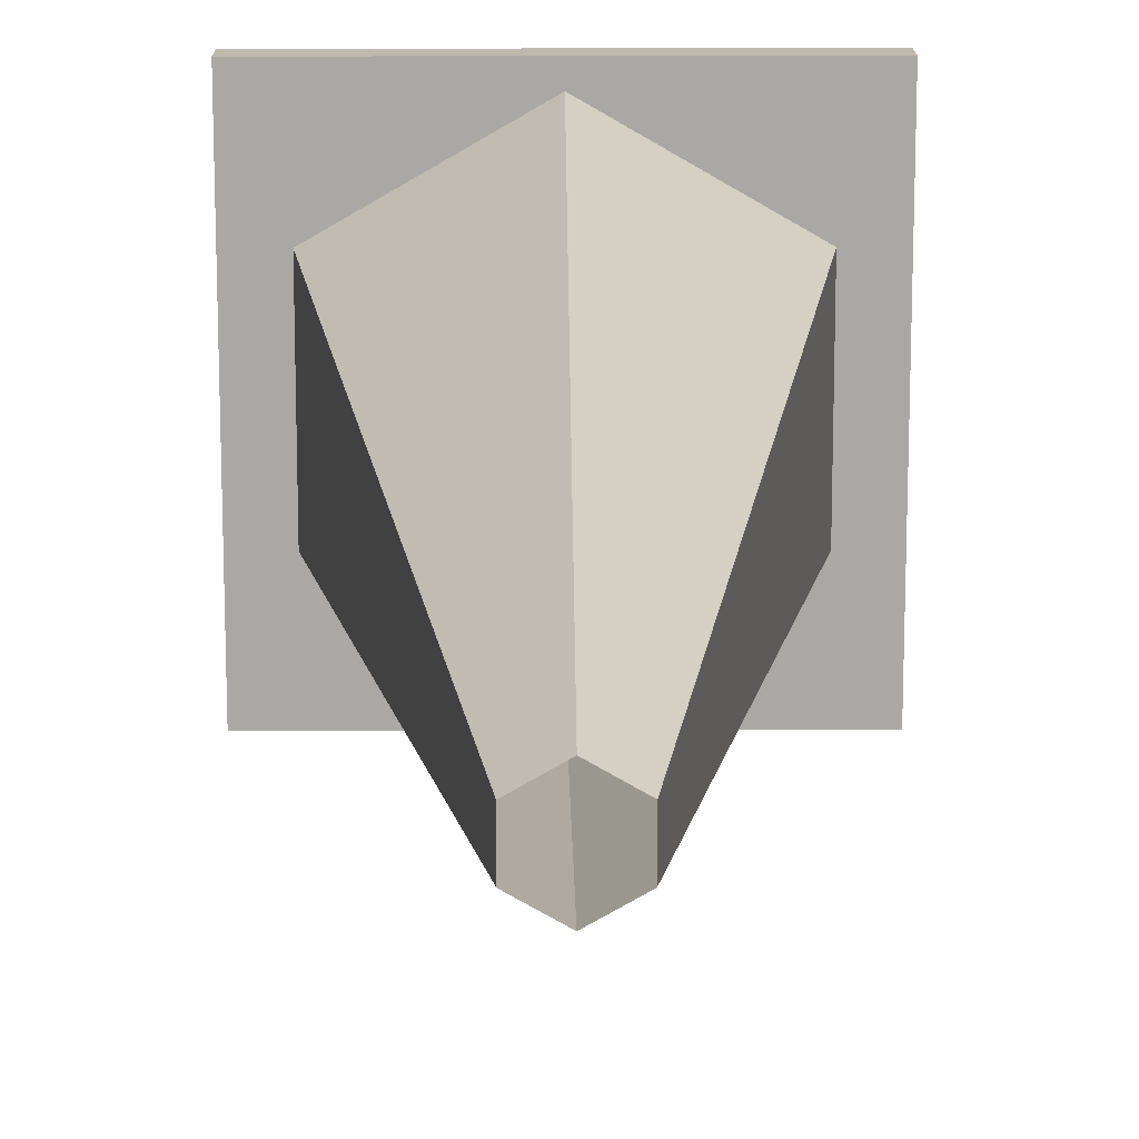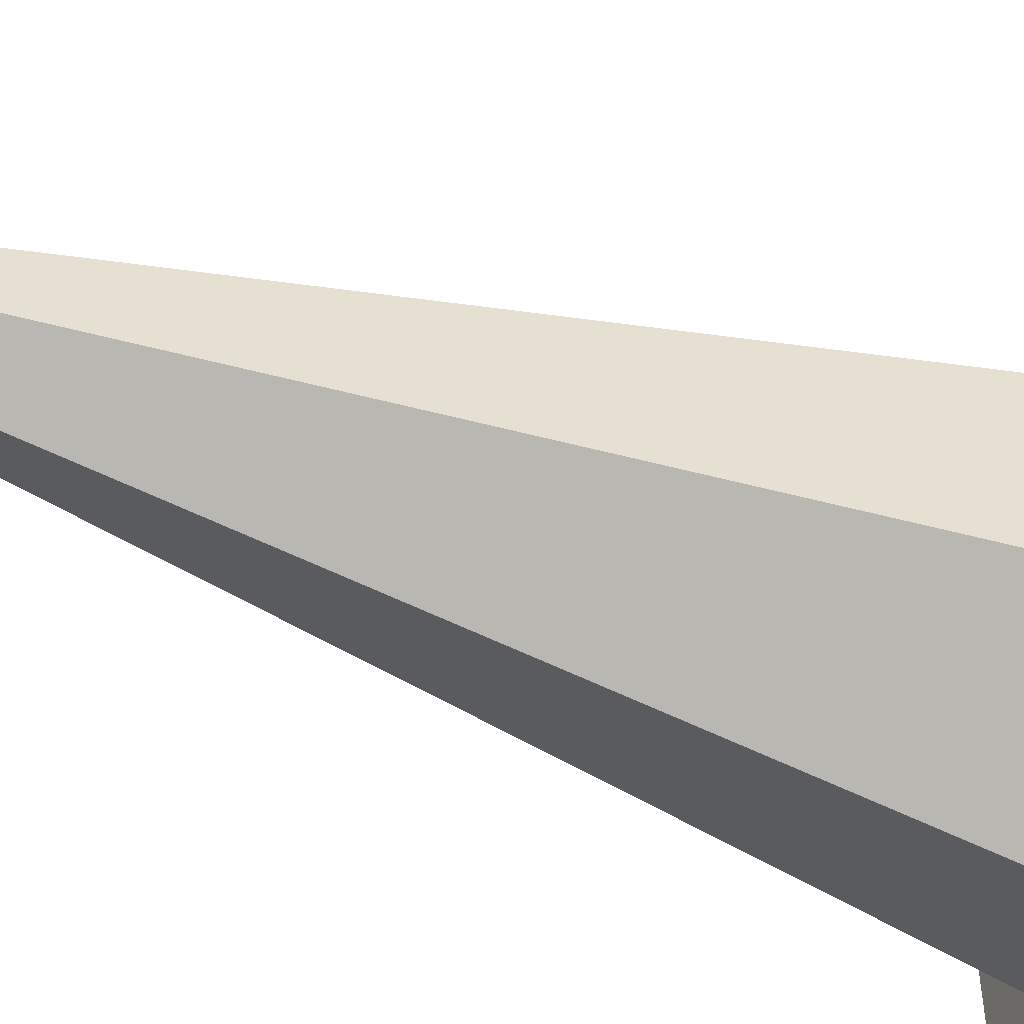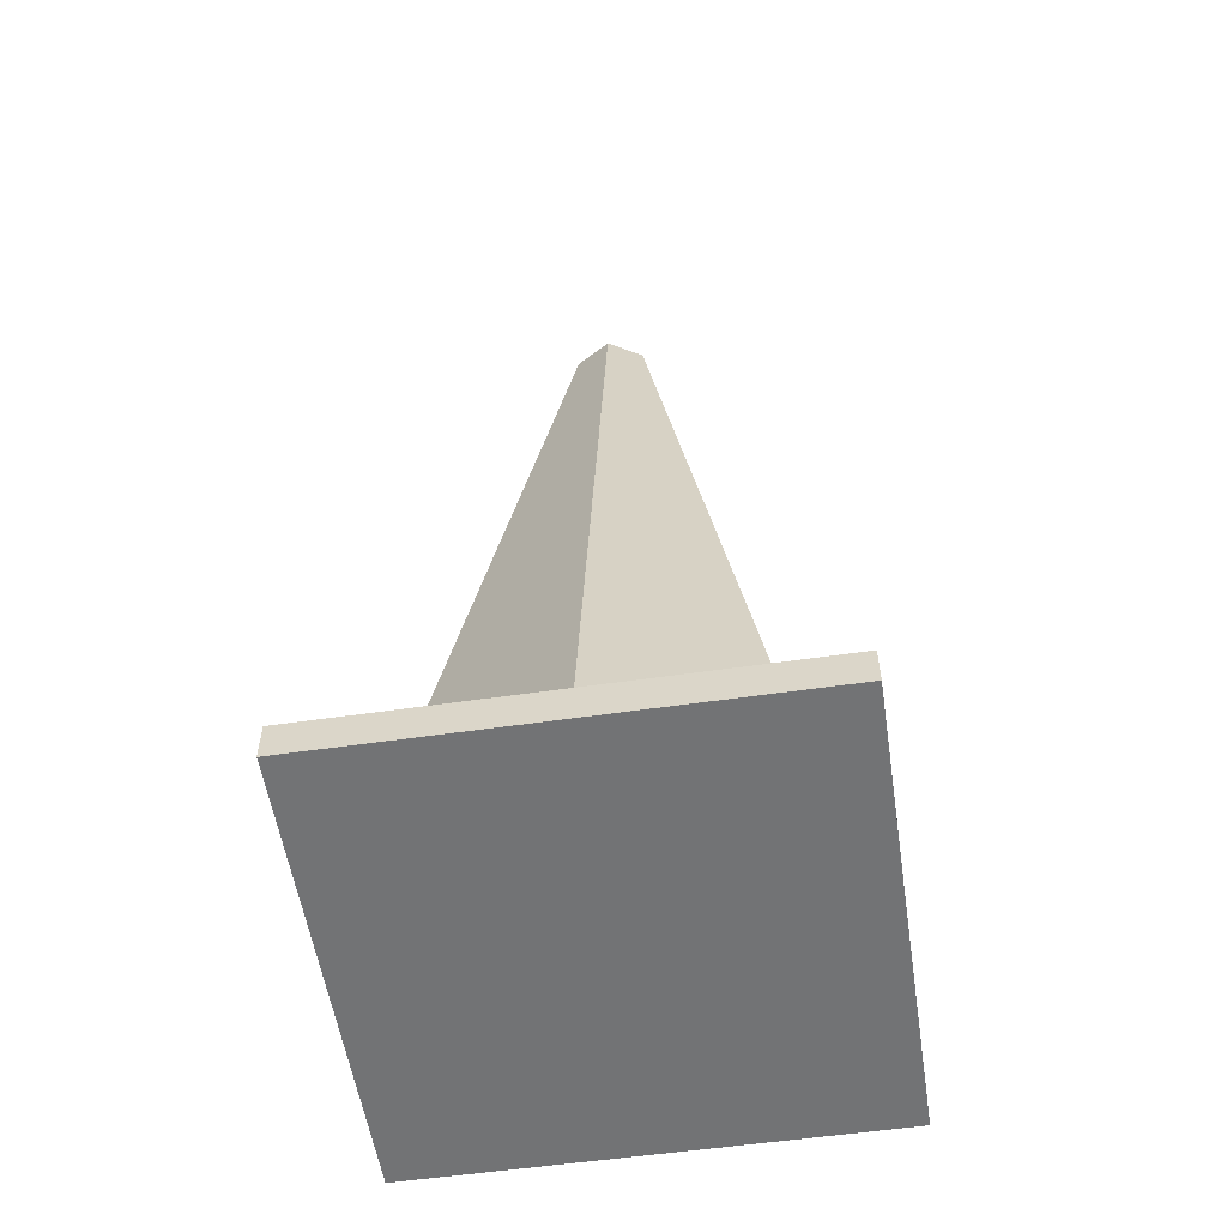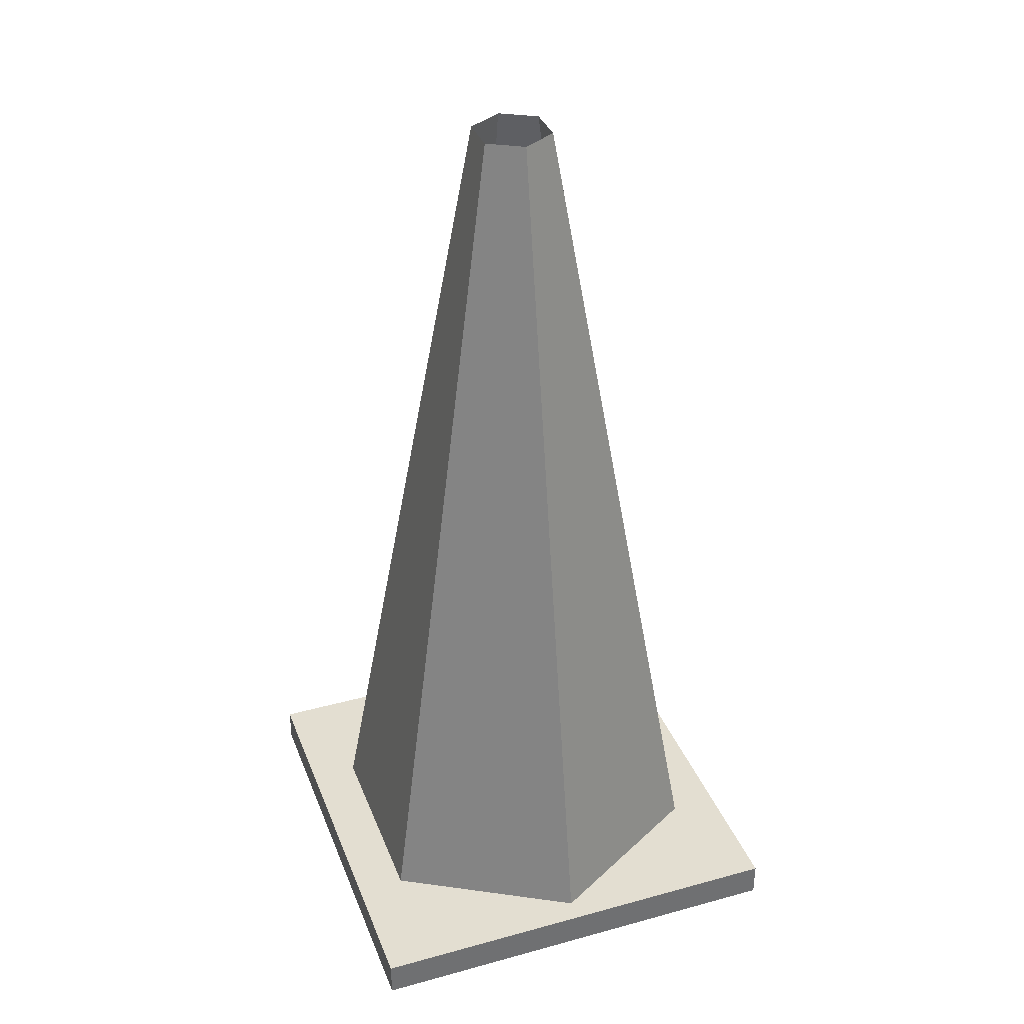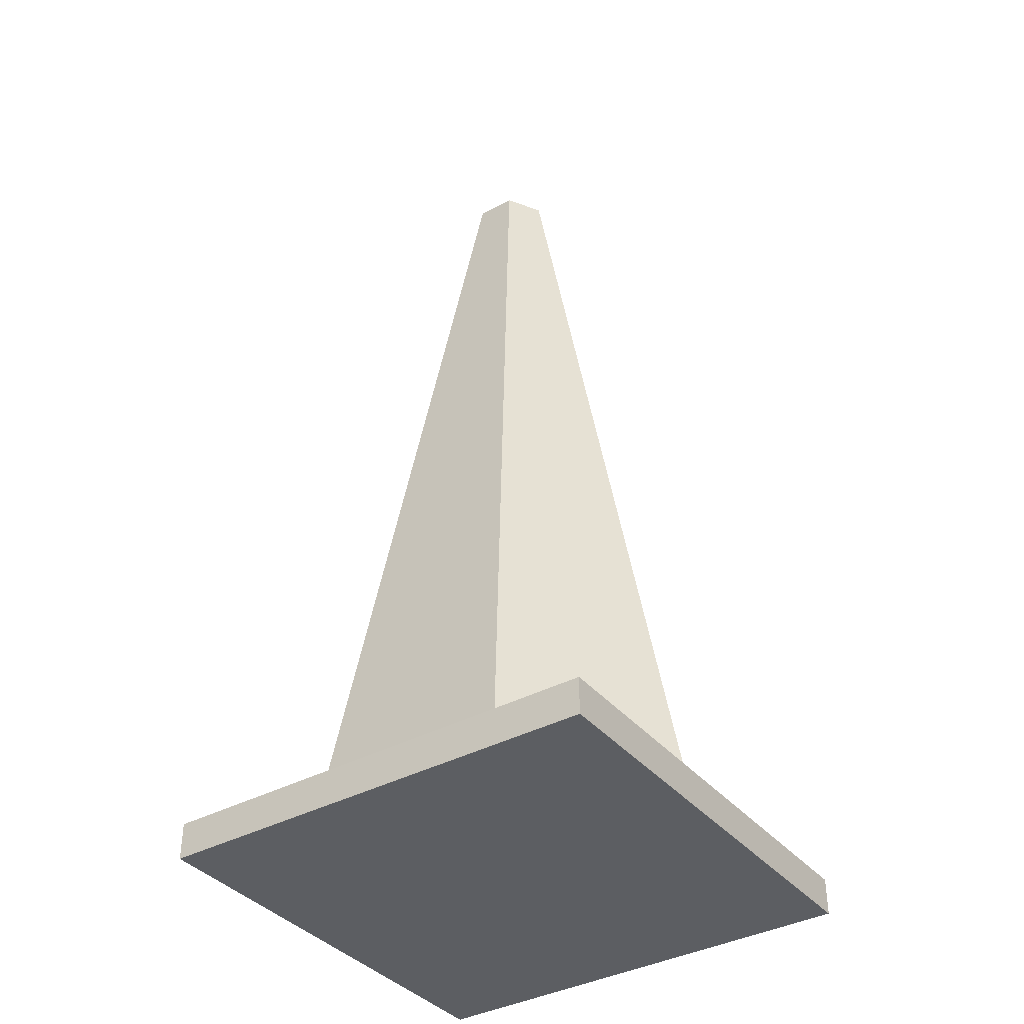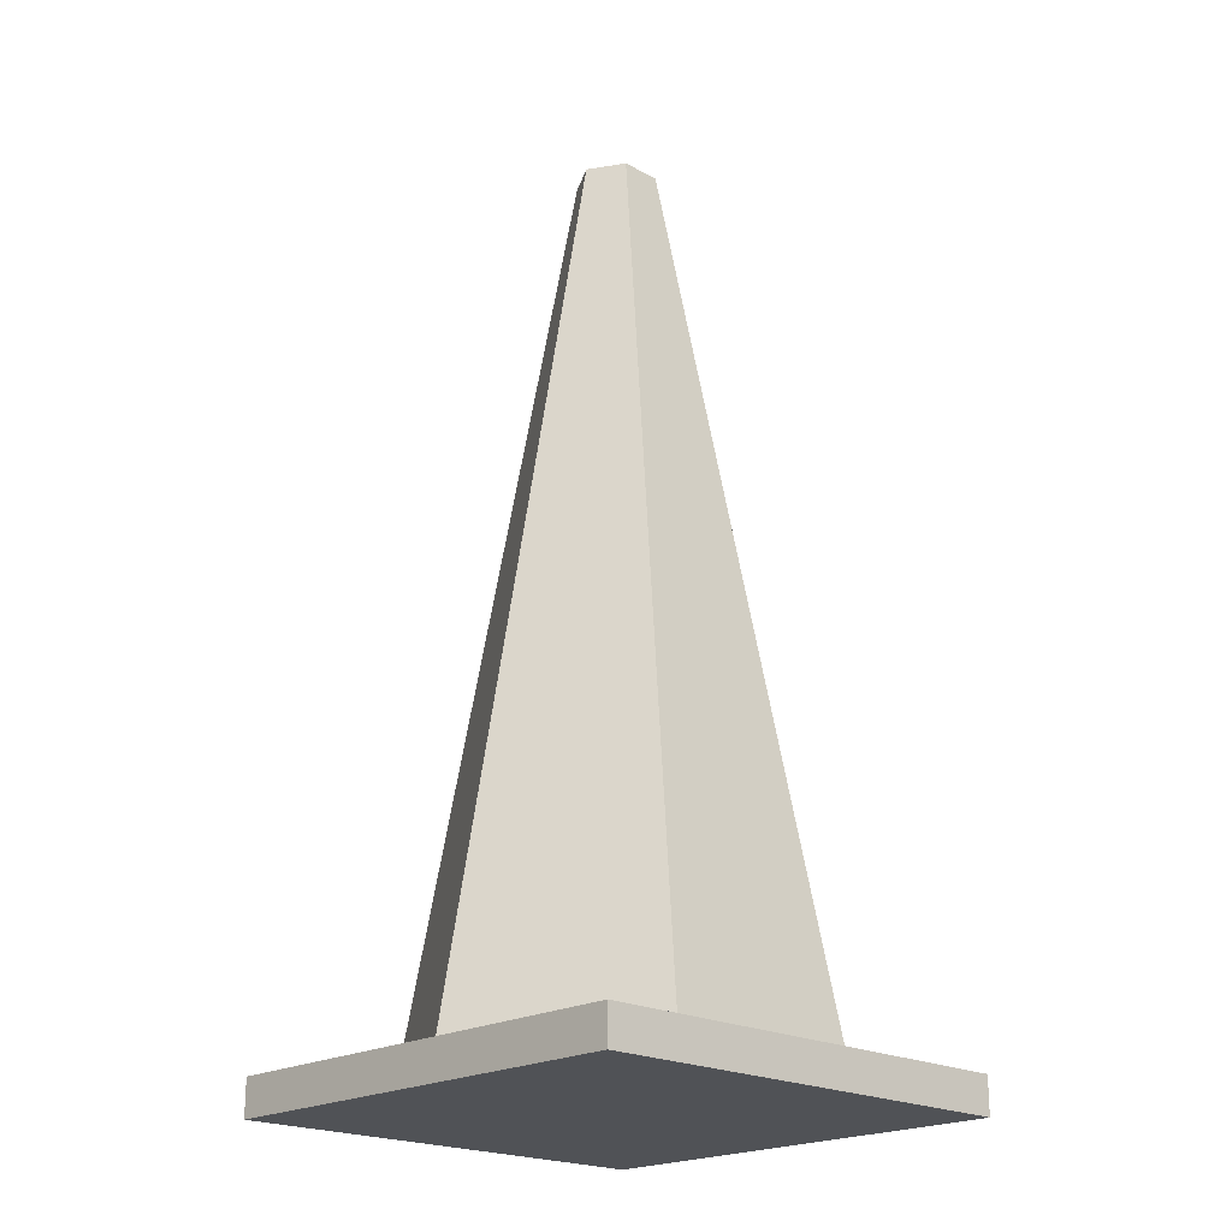
<metadata>
{"format":"obj","ext":"obj","renderer":"f3d","projection":"perspective","resolution":1024,"background":"white","views":[{"elev":15.1,"azim":179.6,"up":"+Z"},{"elev":-50.6,"azim":-111.4,"up":"+Z"},{"elev":-55.7,"azim":-171.3,"up":"+Y"},{"elev":36.0,"azim":-19.8,"up":"+Y"},{"elev":-38.0,"azim":124.7,"up":"+Y"},{"elev":-21.0,"azim":-133.9,"up":"+Y"}]}
</metadata>
<code>
o TrafficCone02
v 0.2297 0.0375 -0.2297
v 0.2297 0 -0.2297
v 0.2297 0.0375 0.2297
v 0.2297 0 0.2297
v -0.2297 0.0375 -0.2297
v -0.2297 0 -0.2297
v -0.2297 0.0375 0.2297
v -0.2297 0 0.2297
v 0 0.0375 -0.2067
v -0.179 0.0375 -0.1034
v -0.179 0.0375 0.1034
v 0 0.0375 0.2067
v 0.179 0.0375 0.1034
v 0.179 0.0375 -0.1034
v 0 0.9375 -0.04134
v -0.0358 0.9375 -0.02067
v -0.0358 0.9375 0.02067
v 0 0.9375 0.04134
v 0.0358 0.9375 0.02067
v 0.0358 0.9375 -0.02067
f 5 3 1
f 3 8 4
f 7 6 8
f 2 8 6
f 1 4 2
f 5 2 6
f 13 20 14
f 11 18 12
f 9 16 10
f 14 15 9
f 12 19 13
f 10 17 11
f 5 7 3
f 3 7 8
f 7 5 6
f 2 4 8
f 1 3 4
f 5 1 2
f 13 19 20
f 11 17 18
f 9 15 16
f 14 20 15
f 12 18 19
f 10 16 17

</code>
